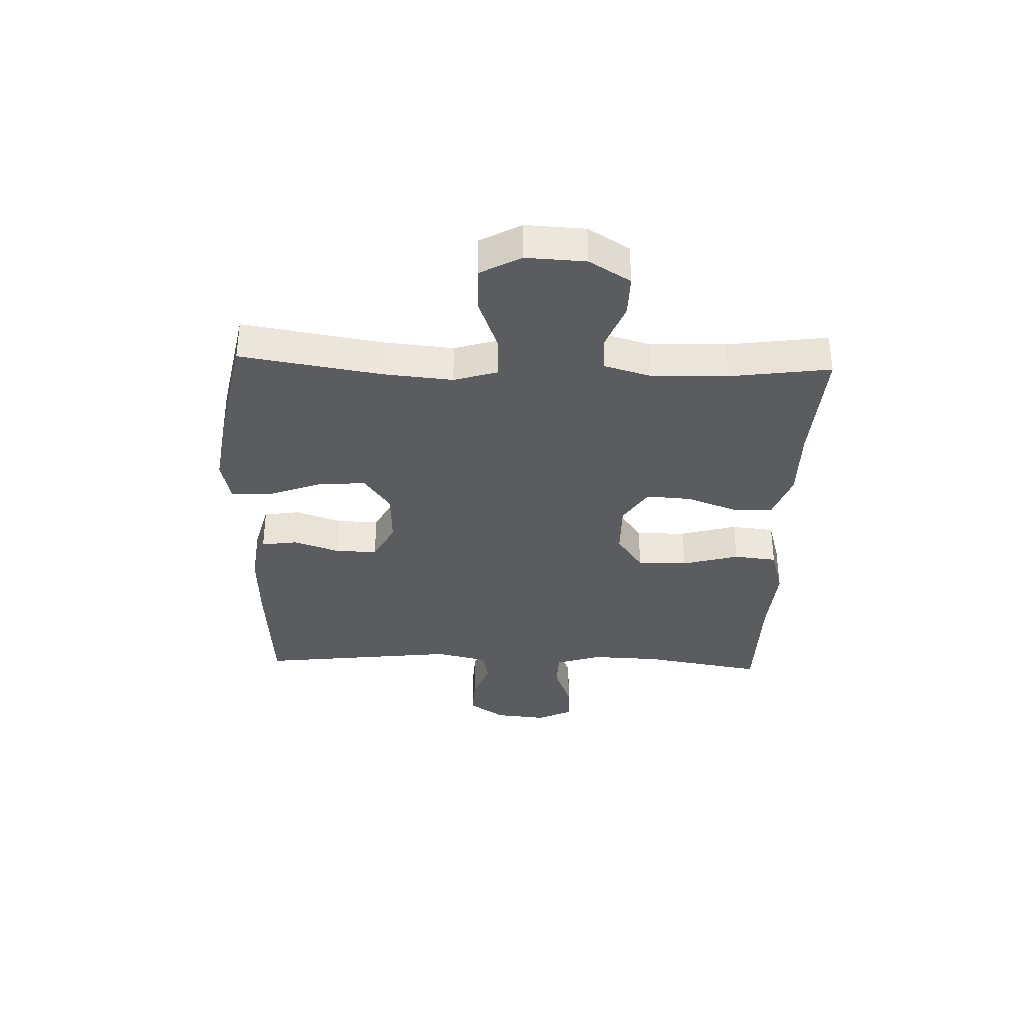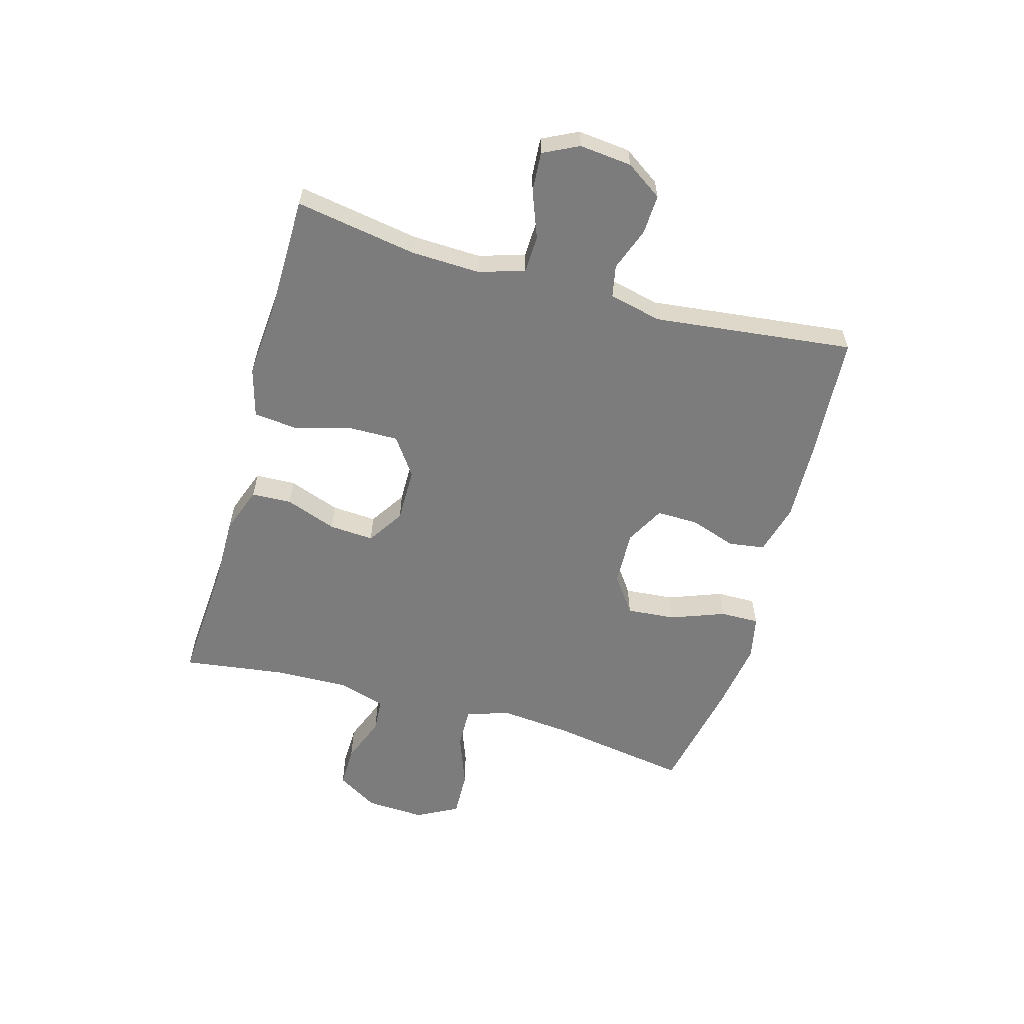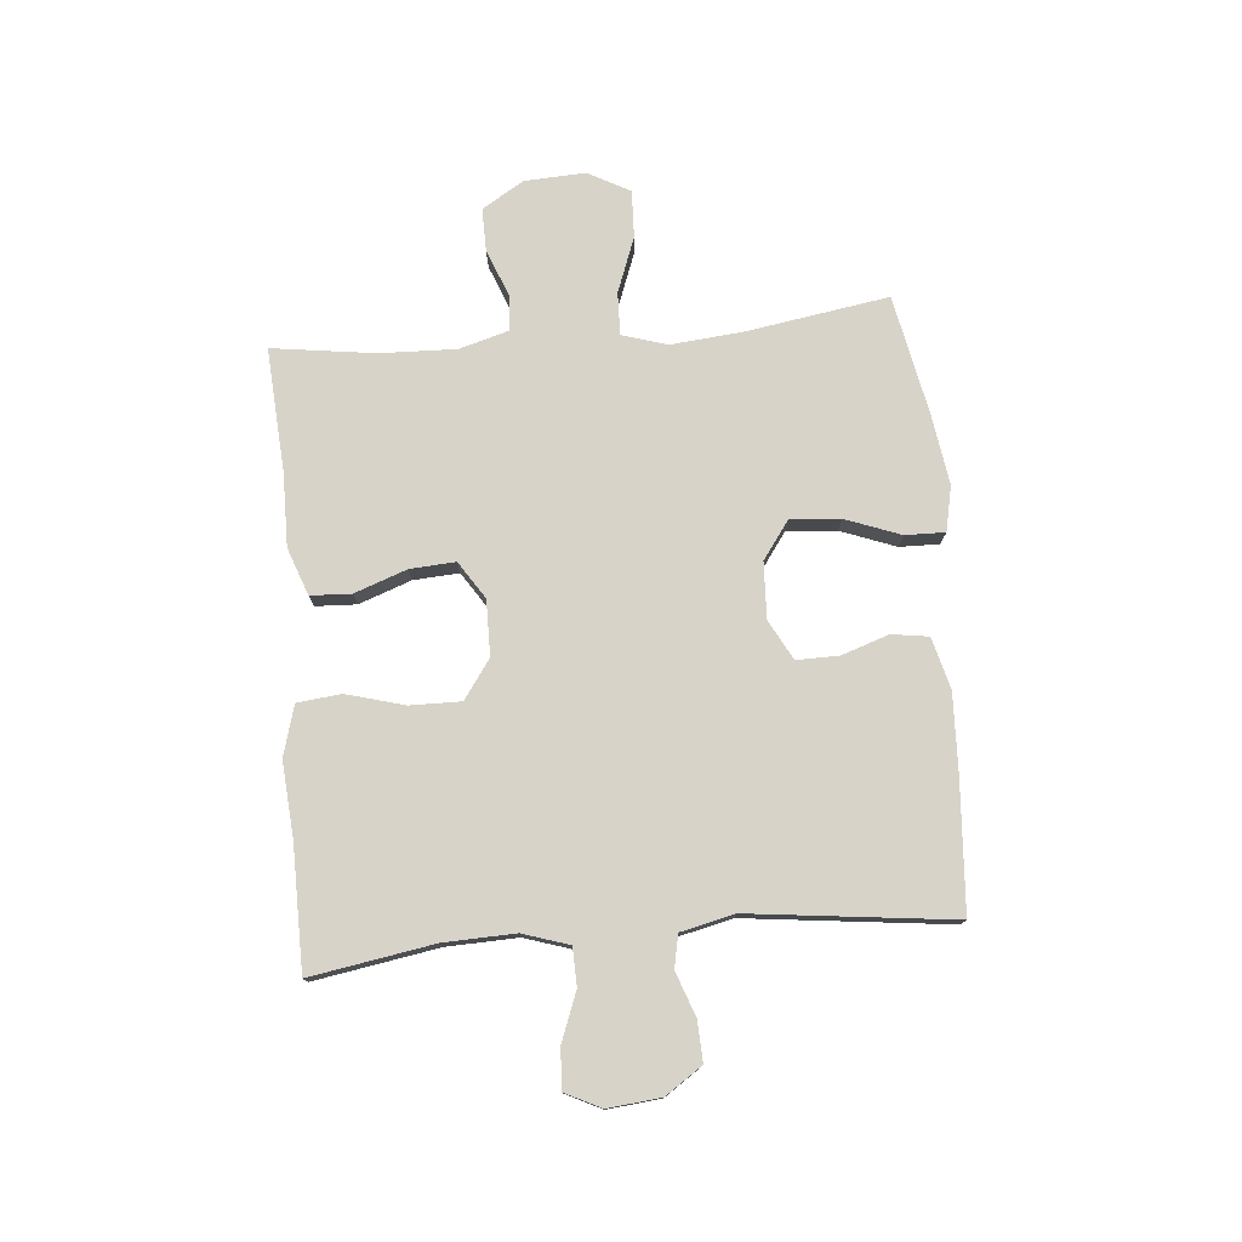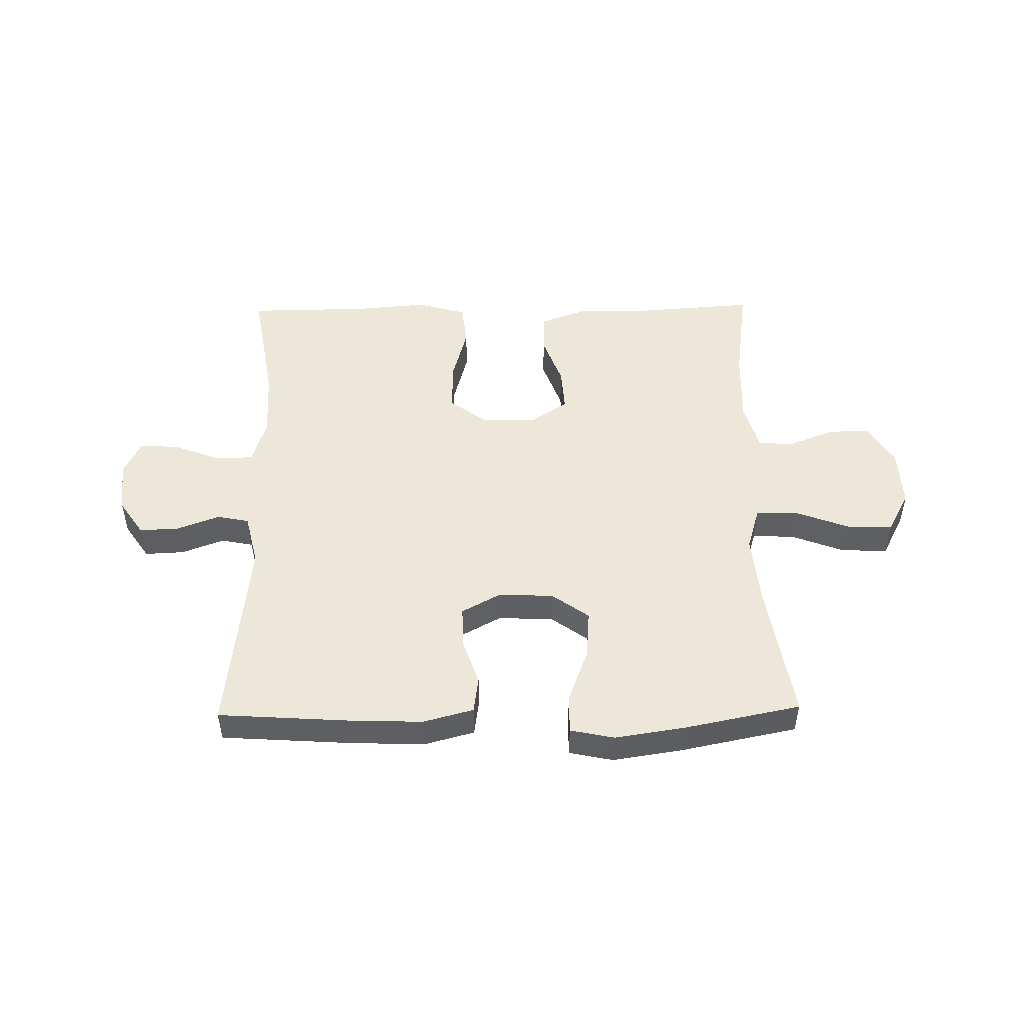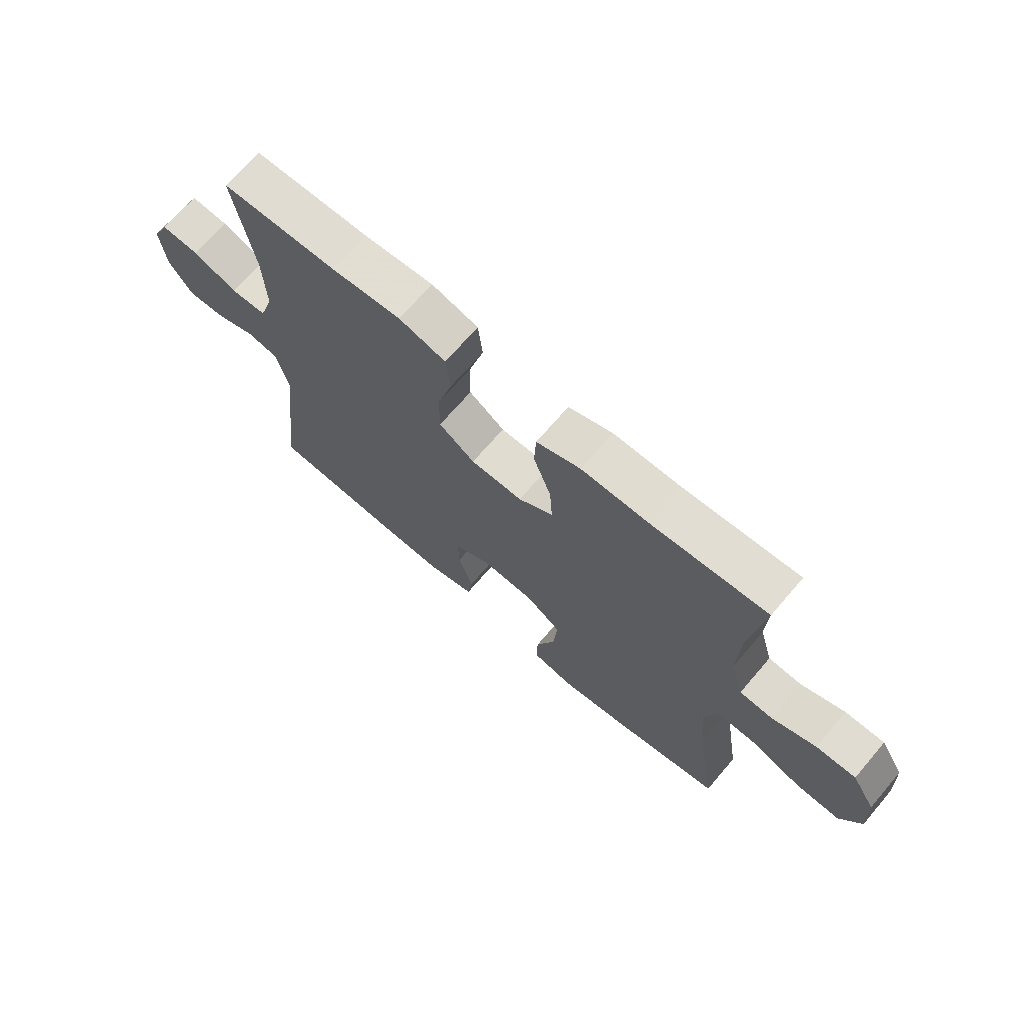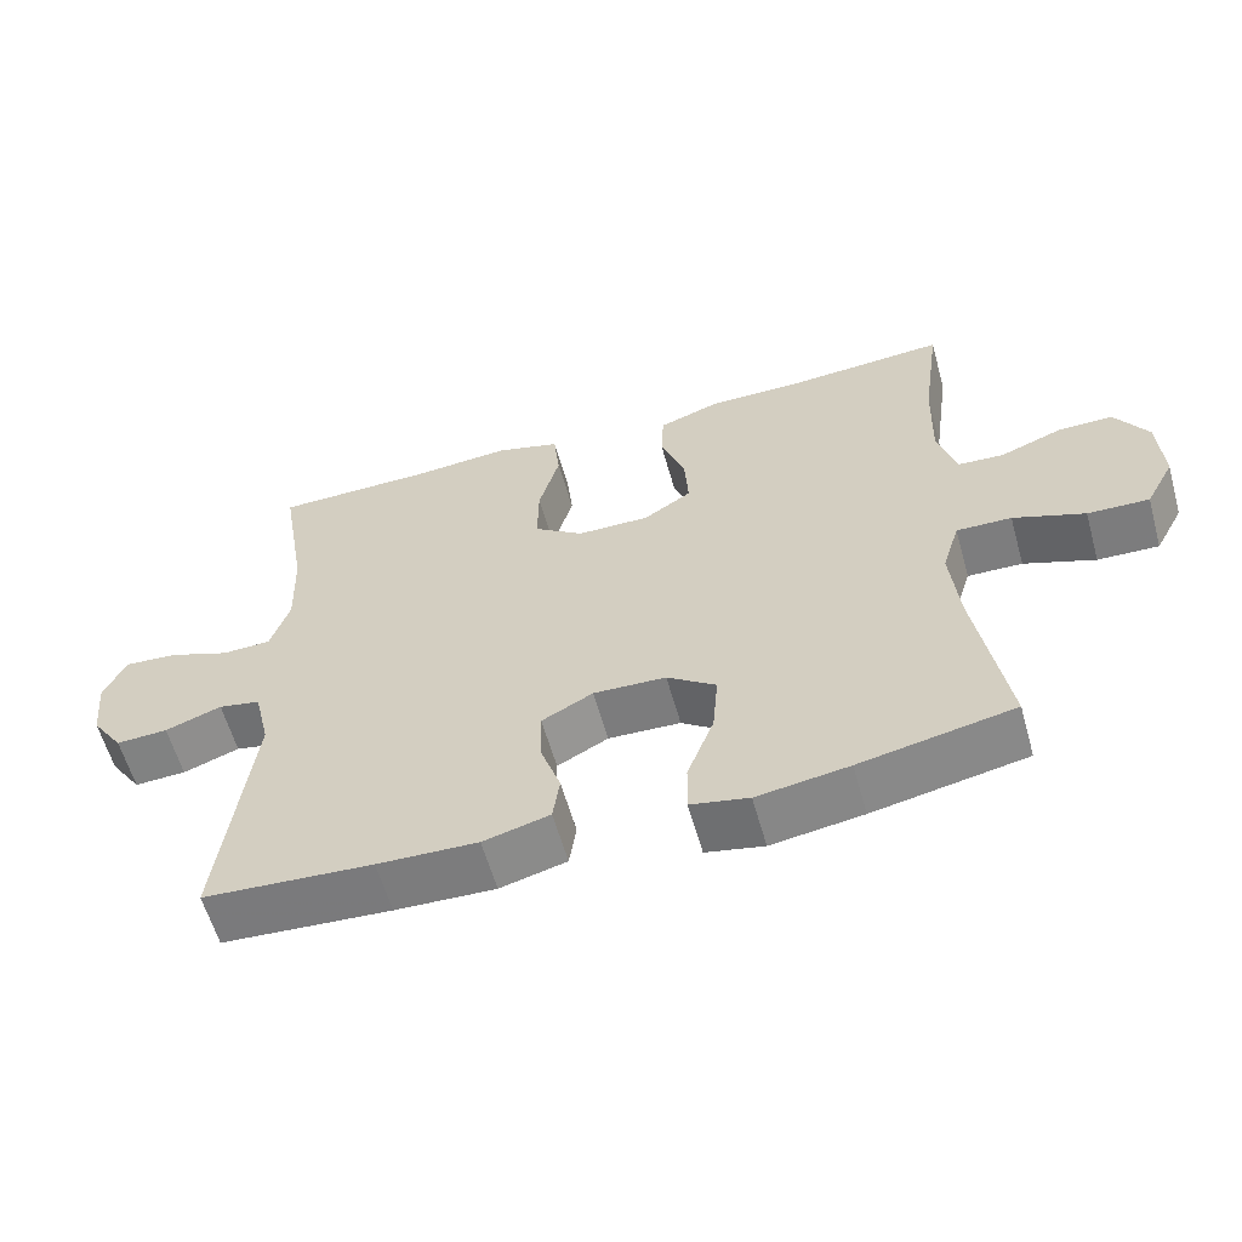
<metadata>
{"format":"obj","ext":"obj","renderer":"f3d","projection":"perspective","resolution":1024,"background":"white","views":[{"elev":-35.0,"azim":-92.0,"up":"+Y"},{"elev":-58.8,"azim":74.2,"up":"+Y"},{"elev":76.7,"azim":85.0,"up":"+Y"},{"elev":49.8,"azim":179.0,"up":"+Y"},{"elev":69.5,"azim":-139.4,"up":"+Z"},{"elev":-59.7,"azim":-164.3,"up":"+Z"}]}
</metadata>
<code>
v -0.5 0.07 -0.5
v -0.461 0.07 -0.257
v -0.45 0.07 -0.138
v -0.473 0.07 -0.062
v -0.545 0.07 -0.064
v -0.638 0.07 -0.099
v -0.718 0.07 -0.102
v -0.756 0.07 -0.031
v -0.751 0.07 0.071
v -0.708 0.07 0.142
v -0.636 0.07 0.141
v -0.556 0.07 0.11
v -0.496 0.07 0.114
v -0.472 0.07 0.197
v -0.476 0.07 0.326
v -0.5 0.07 0.5
v -0.291 0.07 0.486
v -0.168 0.07 0.487
v -0.088 0.07 0.458
v -0.085 0.07 0.389
v -0.117 0.07 0.301
v -0.122 0.07 0.224
v -0.059 0.07 0.183
v 0.035 0.07 0.184
v 0.1 0.07 0.23
v 0.099 0.07 0.316
v 0.072 0.07 0.414
v 0.08 0.07 0.488
v 0.165 0.07 0.512
v 0.292 0.07 0.502
v 0.5 0.07 0.5
v 0.465 0.07 0.291
v 0.461 0.07 0.172
v 0.486 0.07 0.094
v 0.55 0.07 0.092
v 0.631 0.07 0.123
v 0.699 0.07 0.128
v 0.729 0.07 0.067
v 0.72 0.07 -0.023
v 0.678 0.07 -0.085
v 0.61 0.07 -0.082
v 0.536 0.07 -0.055
v 0.481 0.07 -0.066
v 0.46 0.07 -0.156
v 0.5 0.07 -0.5
v 0.279 0.07 -0.515
v 0.148 0.07 -0.52
v 0.061 0.07 -0.497
v 0.052 0.07 -0.435
v 0.079 0.07 -0.355
v 0.08 0.07 -0.284
v 0.013 0.07 -0.248
v -0.082 0.07 -0.252
v -0.146 0.07 -0.298
v -0.139 0.07 -0.382
v -0.104 0.07 -0.475
v -0.103 0.07 -0.542
v -0.179 0.07 -0.558
v -0.299 0.07 -0.54
v -0.5 0 -0.5
v -0.461 0 -0.257
v -0.45 0 -0.138
v -0.473 0 -0.062
v -0.545 0 -0.064
v -0.638 0 -0.099
v -0.718 0 -0.102
v -0.756 0 -0.031
v -0.751 0 0.071
v -0.708 0 0.142
v -0.636 0 0.141
v -0.556 0 0.11
v -0.496 0 0.114
v -0.472 0 0.197
v -0.476 0 0.326
v -0.5 0 0.5
v -0.291 0 0.486
v -0.168 0 0.487
v -0.088 0 0.458
v -0.085 0 0.389
v -0.117 0 0.301
v -0.122 0 0.224
v -0.059 0 0.183
v 0.035 0 0.184
v 0.1 0 0.23
v 0.099 0 0.316
v 0.072 0 0.414
v 0.08 0 0.488
v 0.165 0 0.512
v 0.292 0 0.502
v 0.5 0 0.5
v 0.465 0 0.291
v 0.461 0 0.172
v 0.486 0 0.094
v 0.55 0 0.092
v 0.631 0 0.123
v 0.699 0 0.128
v 0.729 0 0.067
v 0.72 0 -0.023
v 0.678 0 -0.085
v 0.61 0 -0.082
v 0.536 0 -0.055
v 0.481 0 -0.066
v 0.46 0 -0.156
v 0.5 0 -0.5
v 0.279 0 -0.515
v 0.148 0 -0.52
v 0.061 0 -0.497
v 0.052 0 -0.435
v 0.079 0 -0.355
v 0.08 0 -0.284
v 0.013 0 -0.248
v -0.082 0 -0.252
v -0.146 0 -0.298
v -0.139 0 -0.382
v -0.104 0 -0.475
v -0.103 0 -0.542
v -0.179 0 -0.558
v -0.299 0 -0.54
f 59 1 2
f 58 59 2
f 57 58 2
f 56 57 2
f 55 56 2
f 54 55 2 3
f 53 54 3 4
f 52 53 4
f 48 49 50
f 47 48 50
f 46 47 50
f 45 46 50
f 44 45 50
f 43 44 50 51
f 40 41 42
f 39 40 42
f 38 39 42
f 37 38 42
f 36 37 42
f 35 36 42
f 34 35 42 43
f 43 51 52
f 34 43 52
f 33 34 52
f 30 31 32
f 30 32 33
f 29 30 33
f 28 29 33
f 27 28 33
f 26 27 33
f 19 20 21
f 18 19 21
f 17 18 21
f 17 21 22
f 16 17 22
f 15 16 22
f 14 15 22 23
f 10 11 12
f 9 10 12
f 8 9 12
f 7 8 12
f 6 7 12
f 5 6 12
f 4 5 12 13
f 13 14 23
f 4 13 23
f 52 4 23
f 25 26 33
f 24 25 33 52
f 23 24 52
f 61 60 118
f 61 118 117
f 61 117 116
f 61 116 115
f 61 115 114
f 62 61 114 113
f 63 62 113 112
f 63 112 111
f 109 108 107
f 109 107 106
f 109 106 105
f 109 105 104
f 109 104 103
f 110 109 103 102
f 101 100 99
f 101 99 98
f 101 98 97
f 101 97 96
f 101 96 95
f 101 95 94
f 102 101 94 93
f 111 110 102
f 111 102 93
f 111 93 92
f 91 90 89
f 92 91 89
f 92 89 88
f 92 88 87
f 92 87 86
f 92 86 85
f 80 79 78
f 80 78 77
f 80 77 76
f 81 80 76
f 81 76 75
f 81 75 74
f 82 81 74 73
f 71 70 69
f 71 69 68
f 71 68 67
f 71 67 66
f 71 66 65
f 71 65 64
f 72 71 64 63
f 82 73 72
f 82 72 63
f 82 63 111
f 92 85 84
f 111 92 84 83
f 111 83 82
f 1 60 61 2
f 2 61 62 3
f 3 62 63 4
f 4 63 64 5
f 5 64 65 6
f 6 65 66 7
f 7 66 67 8
f 8 67 68 9
f 9 68 69 10
f 10 69 70 11
f 11 70 71 12
f 12 71 72 13
f 13 72 73 14
f 14 73 74 15
f 15 74 75 16
f 16 75 76 17
f 17 76 77 18
f 18 77 78 19
f 19 78 79 20
f 20 79 80 21
f 21 80 81 22
f 22 81 82 23
f 23 82 83 24
f 24 83 84 25
f 25 84 85 26
f 26 85 86 27
f 27 86 87 28
f 28 87 88 29
f 29 88 89 30
f 30 89 90 31
f 31 90 91 32
f 32 91 92 33
f 33 92 93 34
f 34 93 94 35
f 35 94 95 36
f 36 95 96 37
f 37 96 97 38
f 38 97 98 39
f 39 98 99 40
f 40 99 100 41
f 41 100 101 42
f 42 101 102 43
f 43 102 103 44
f 44 103 104 45
f 45 104 105 46
f 46 105 106 47
f 47 106 107 48
f 48 107 108 49
f 49 108 109 50
f 50 109 110 51
f 51 110 111 52
f 52 111 112 53
f 53 112 113 54
f 54 113 114 55
f 55 114 115 56
f 56 115 116 57
f 57 116 117 58
f 58 117 118 59
f 59 118 60 1

</code>
